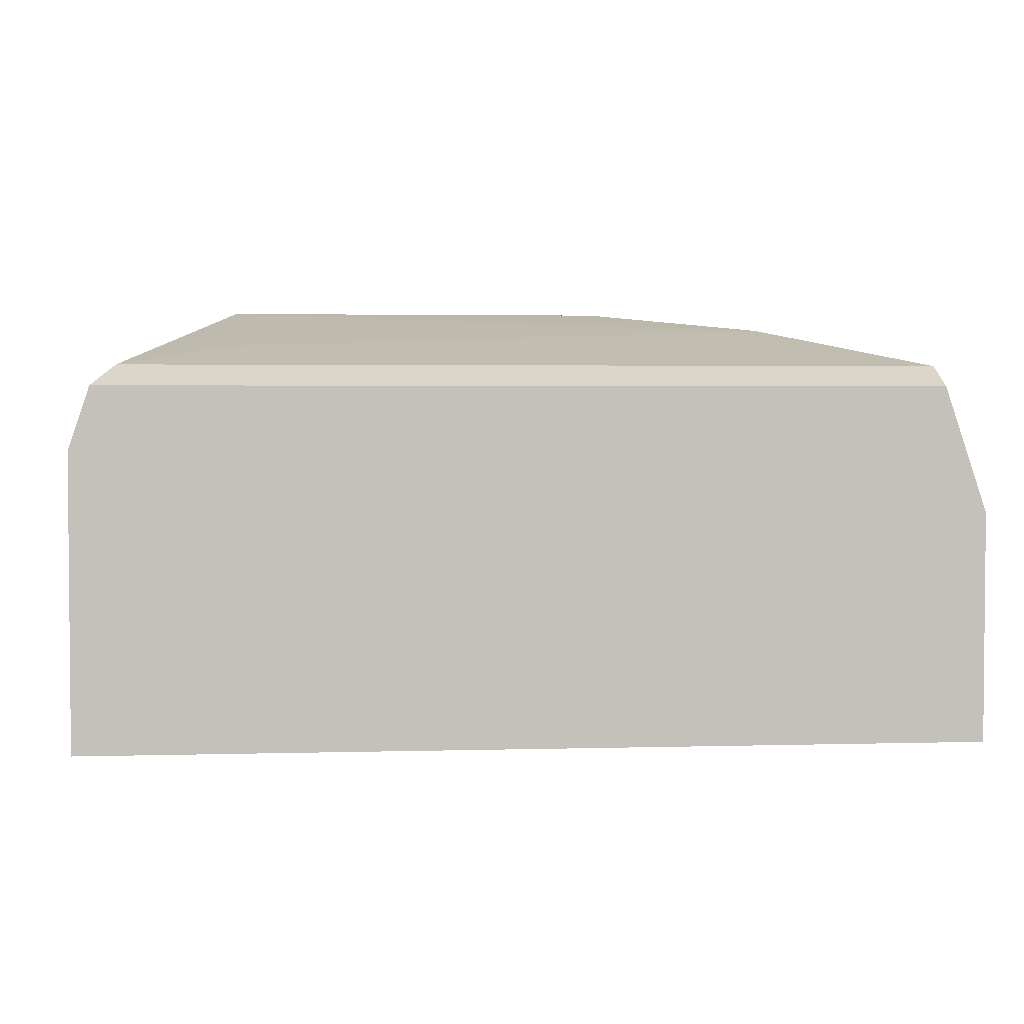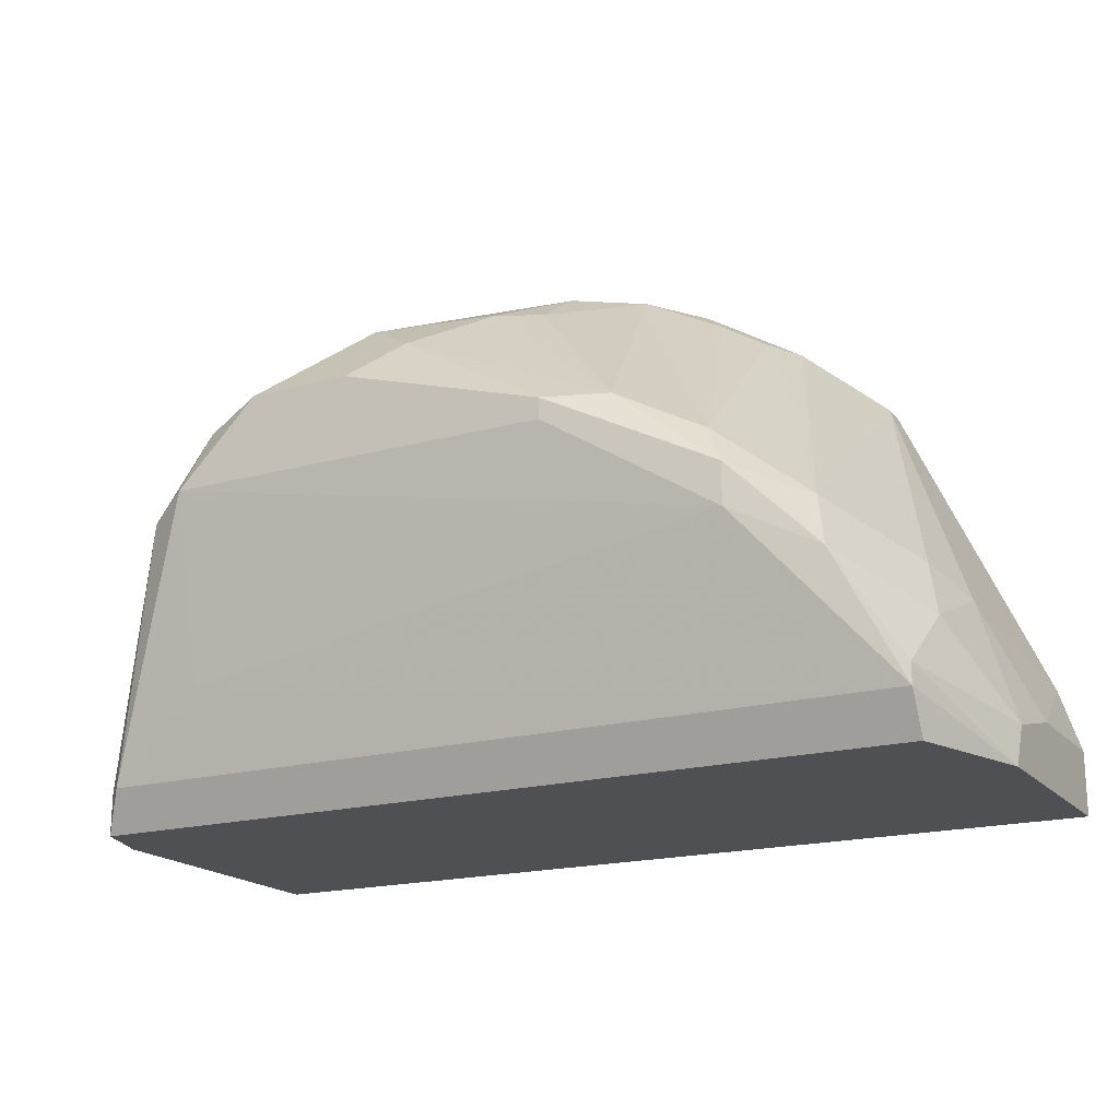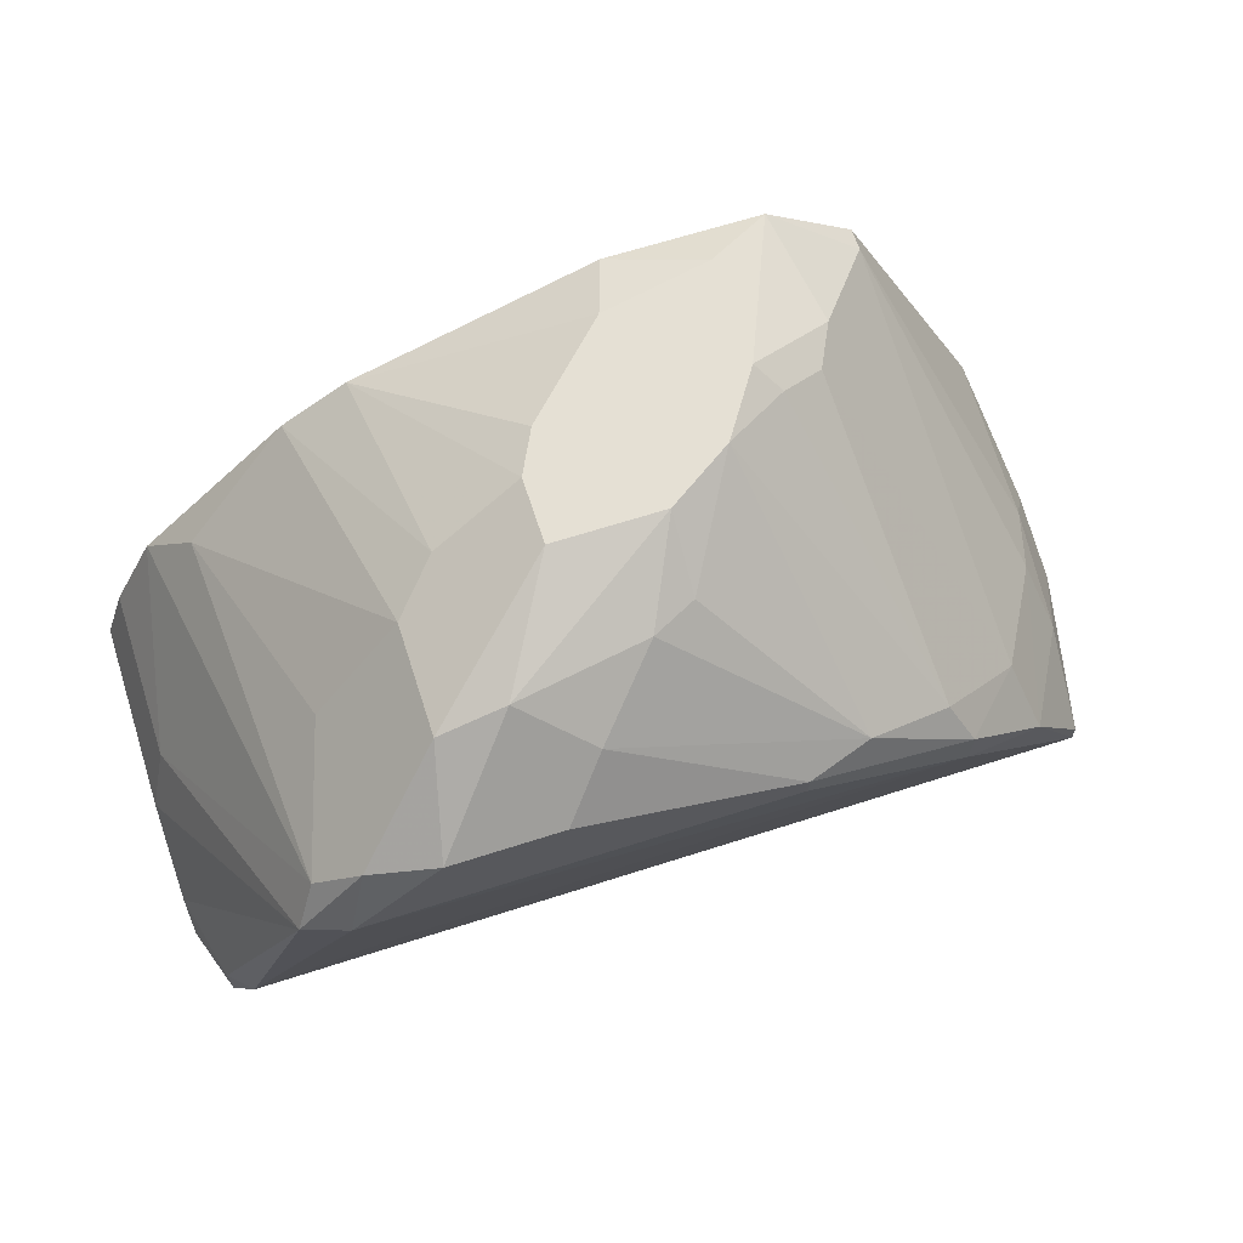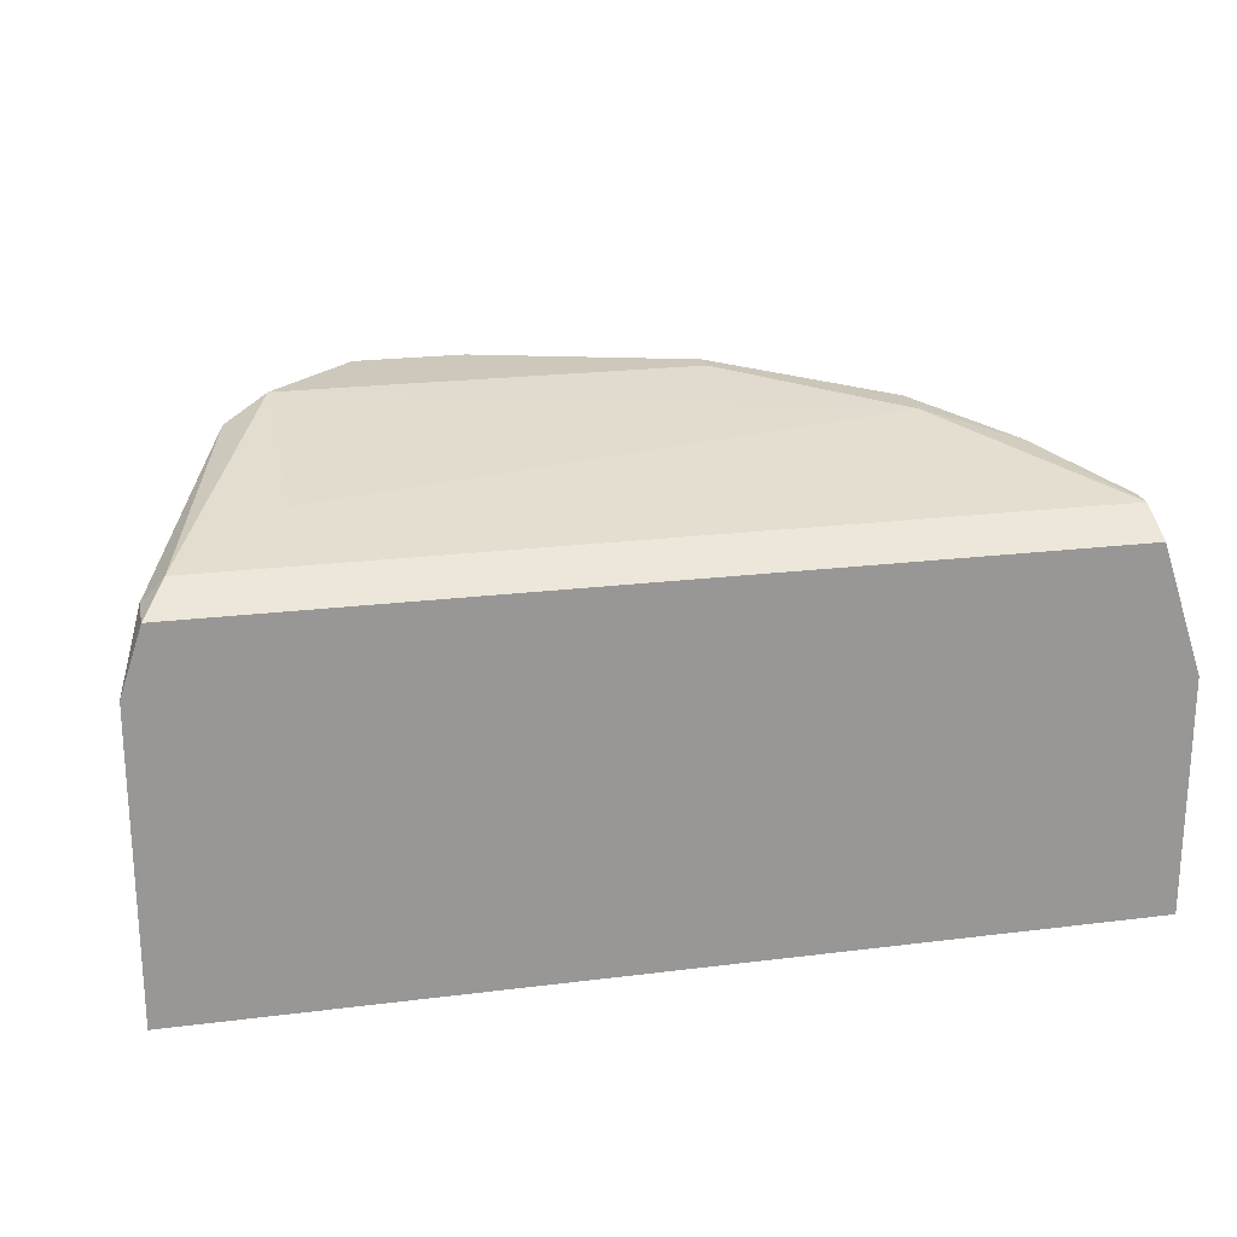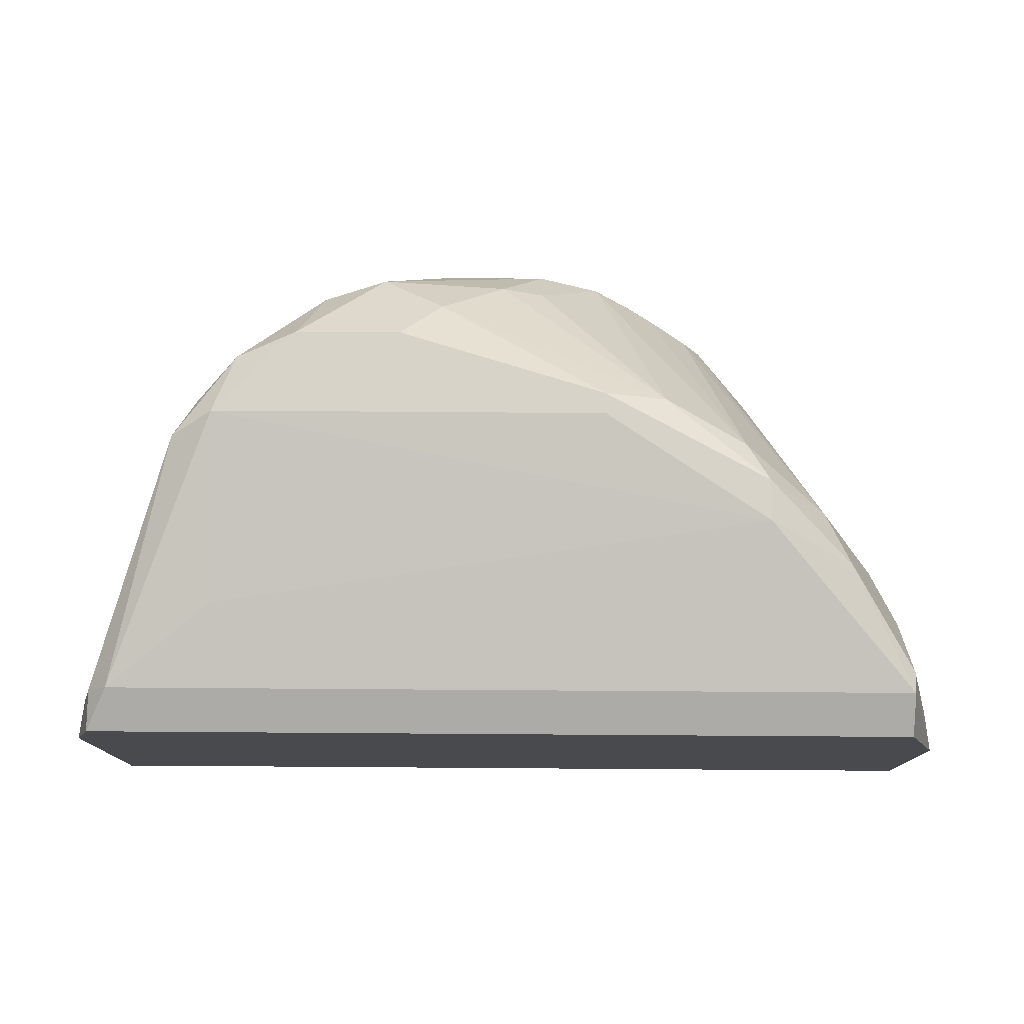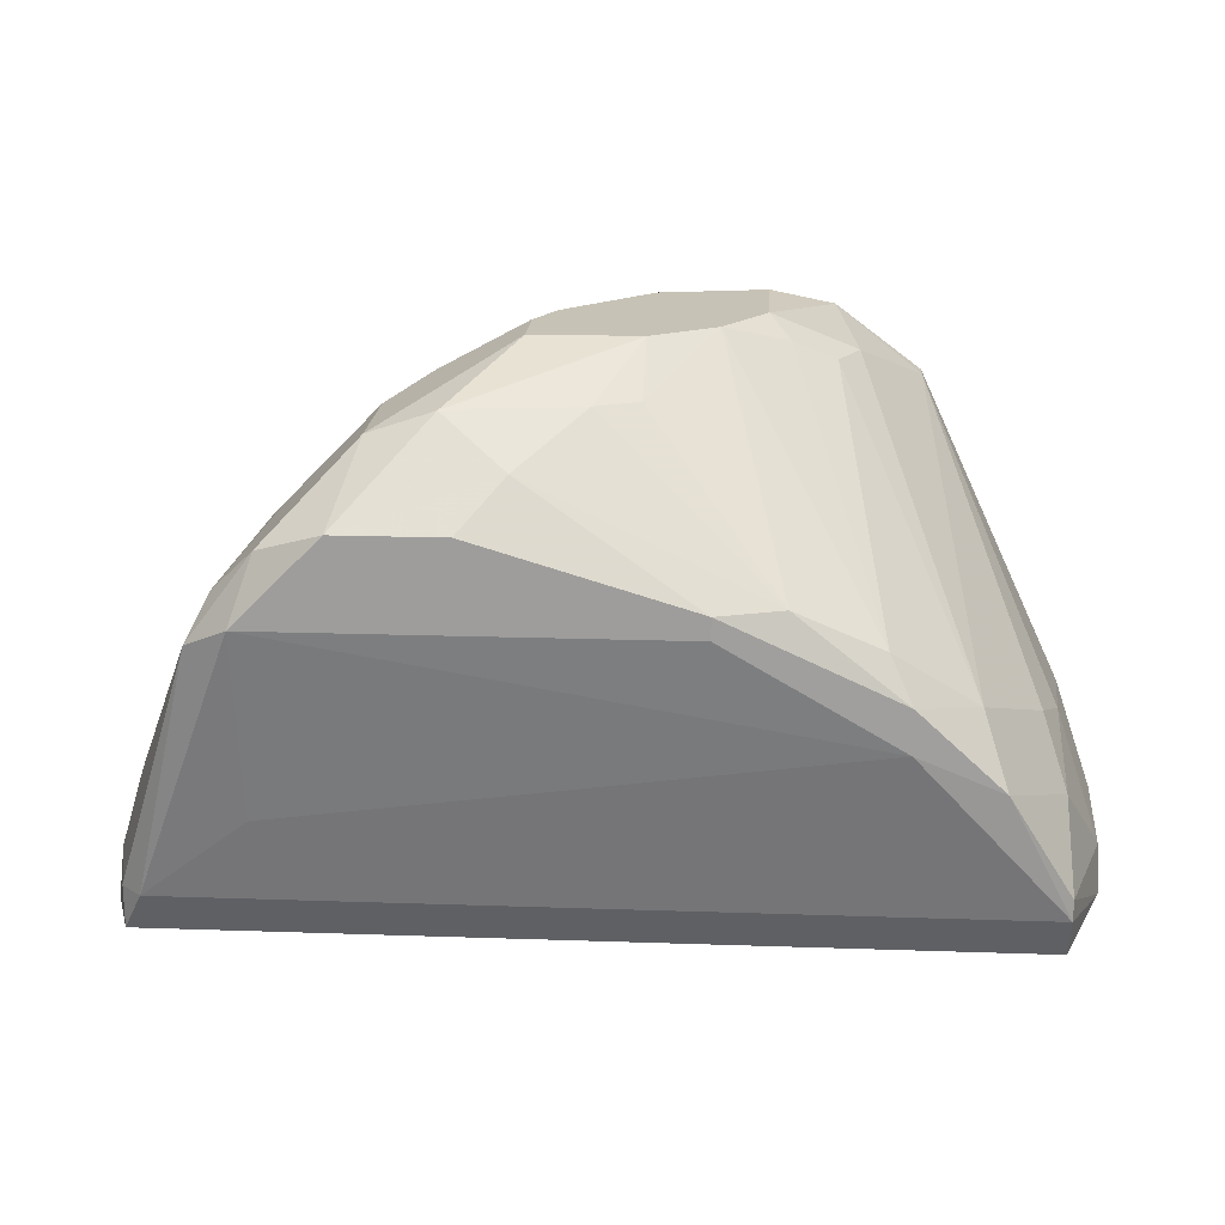
<metadata>
{"format":"obj","ext":"obj","renderer":"f3d","projection":"perspective","resolution":1024,"background":"white","views":[{"elev":2.9,"azim":-5.4,"up":"+Z"},{"elev":-18.7,"azim":27.7,"up":"+Y"},{"elev":65.6,"azim":-17.9,"up":"+Y"},{"elev":21.9,"azim":-12.4,"up":"+Z"},{"elev":77.1,"azim":0.4,"up":"+Z"},{"elev":18.9,"azim":3.7,"up":"+Y"}]}
</metadata>
<code>
v -0.01555 0.01282 0.02056
v 0.02266 0.009544 0.0413
v 0.00192 0.0281 0.02821
v 0.02703 0.007356 0.02056
v 0.009554 0.01718 0.04349
v 0.009554 0.0281 0.03148
v 0.009554 0.01827 0.04349
v -0.01118 0.01718 0.04349
v -0.01118 0.007356 0.0413
v 0.000827 0.02373 0.0413
v 0.000827 0.0281 0.03039
v 0.000827 0.0281 0.03366
v -0.01227 0.01827 0.0413
v 0.02593 0.000804 0.03912
v 0.02593 0.009544 0.03039
v 0.02593 0.007356 0.03584
v 0.02593 0.004083 0.04021
v 0.02593 0.00299 0.04021
v 0.01283 0.02701 0.0293
v 0.01283 0.01827 0.04239
v -0.00791 0.02046 0.02056
v 0.0172 0.01608 0.0413
v -0.004633 0.02264 0.02056
v -0.01774 0.000804 0.03912
v -0.01774 0.008449 0.0293
v -0.01774 0.008449 0.02056
v -0.01774 0.00299 0.03912
v 0.02484 0.01063 0.03366
v -0.001356 0.02155 0.04349
v 0.007366 0.02701 0.02056
v 0.02812 0.000804 0.03257
v 0.02812 0.000804 0.02056
v 0.02812 0.004083 0.02711
v 0.02812 0.004083 0.02056
v 0.02812 0.00299 0.03148
v 0.01502 0.02592 0.02821
v 0.01502 0.02701 0.02056
v -0.01009 0.02046 0.04239
v -0.01009 0.02046 0.03475
v -0.006816 0.02155 0.04349
v -0.003539 0.02592 0.03148
v 0.01828 0.01391 0.04239
v 0.01828 0.01173 0.04239
v -0.01664 0.00299 0.04021
v 0.02156 0.01282 0.03912
v 0.004103 0.02592 0.03803
v -0.01337 0.01608 0.04239
v -0.01337 0.01608 0.02275
v 0.01174 0.0281 0.02821
v 0.01174 0.0281 0.02275
v 0.01611 0.02592 0.02602
v -0.005727 0.02482 0.03912
v -0.005727 0.02482 0.03366
v -0.01883 0.000804 0.03584
v -0.01883 0.000804 0.02056
v -0.01883 0.005173 0.03039
v -0.01883 0.005173 0.02056
v -0.01883 0.00299 0.03475
v 0.01938 0.02373 0.02166
v 0.01938 0.02373 0.02056
v 0.006277 0.02592 0.03694
v 0.006277 0.0281 0.02384
v 0.006277 0.0281 0.03366
v -0.00245 0.02592 0.03912
f 19 22 36
f 55 32 14
f 32 55 23
f 32 23 60
f 23 55 1
f 55 14 54
f 55 54 56
f 44 14 18
f 7 40 8
f 49 62 63
f 60 23 37
f 63 62 11
f 14 44 24
f 54 14 24
f 42 7 43
f 1 13 48
f 44 8 47
f 32 60 4
f 7 42 20
f 64 40 10
f 7 20 10
f 37 49 51
f 33 4 15
f 1 55 26
f 14 32 31
f 18 14 31
f 32 33 31
f 40 64 52
f 11 53 52
f 23 62 30
f 37 23 30
f 42 45 22
f 20 42 22
f 60 37 59
f 4 60 59
f 37 51 59
f 51 45 59
f 15 4 59
f 63 64 46
f 10 20 46
f 64 10 46
f 13 1 25
f 47 13 25
f 56 47 25
f 1 26 25
f 26 56 25
f 16 15 28
f 59 45 28
f 15 59 28
f 19 49 6
f 49 63 6
f 22 19 6
f 20 22 6
f 23 1 21
f 1 48 21
f 48 53 21
f 45 42 2
f 42 43 2
f 43 18 2
f 16 28 2
f 28 45 2
f 64 63 12
f 63 11 12
f 52 64 12
f 11 52 12
f 55 56 57
f 26 55 57
f 56 26 57
f 24 44 27
f 54 24 27
f 44 47 27
f 62 49 50
f 49 37 50
f 30 62 50
f 37 30 50
f 8 40 38
f 13 47 38
f 47 8 38
f 40 52 38
f 52 53 38
f 40 7 29
f 10 40 29
f 7 10 29
f 15 16 35
f 33 15 35
f 31 33 35
f 56 54 58
f 47 56 58
f 54 27 58
f 27 47 58
f 44 18 9
f 8 44 9
f 18 43 9
f 43 8 9
f 48 13 39
f 53 48 39
f 13 38 39
f 38 53 39
f 18 31 17
f 16 2 17
f 2 18 17
f 35 16 17
f 31 35 17
f 62 23 3
f 23 11 3
f 11 62 3
f 7 8 5
f 43 7 5
f 8 43 5
f 11 23 41
f 53 11 41
f 23 21 41
f 21 53 41
f 63 46 61
f 46 20 61
f 6 63 61
f 20 6 61
f 33 32 34
f 32 4 34
f 4 33 34
f 49 19 36
f 51 49 36
f 45 51 36
f 22 45 36

</code>
